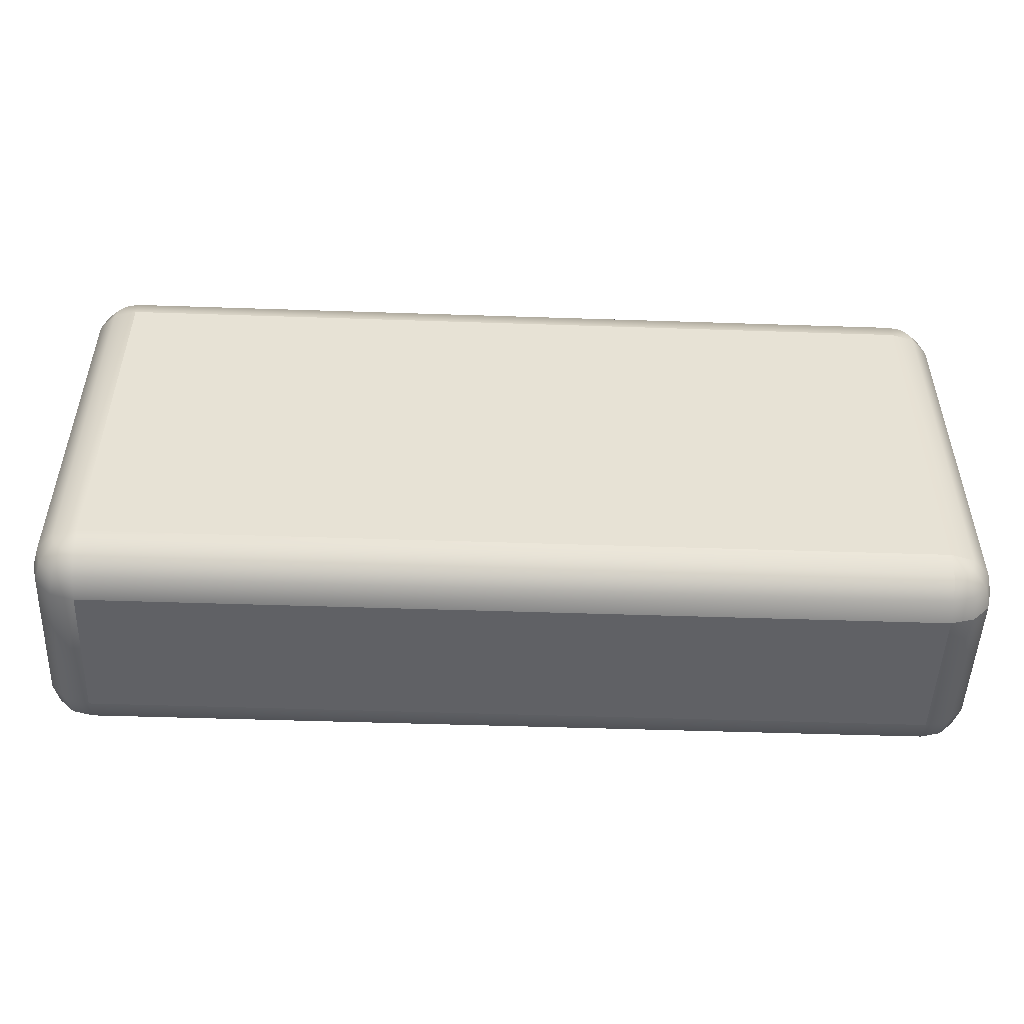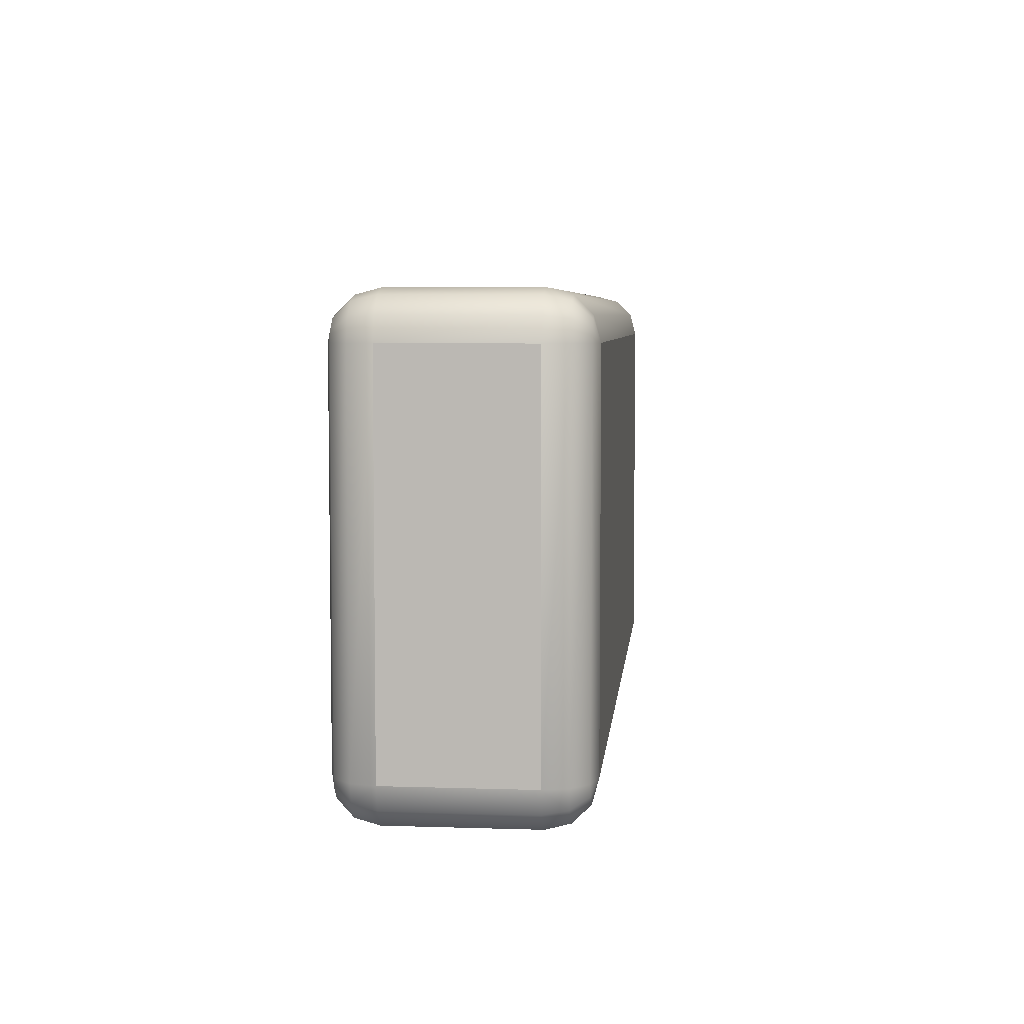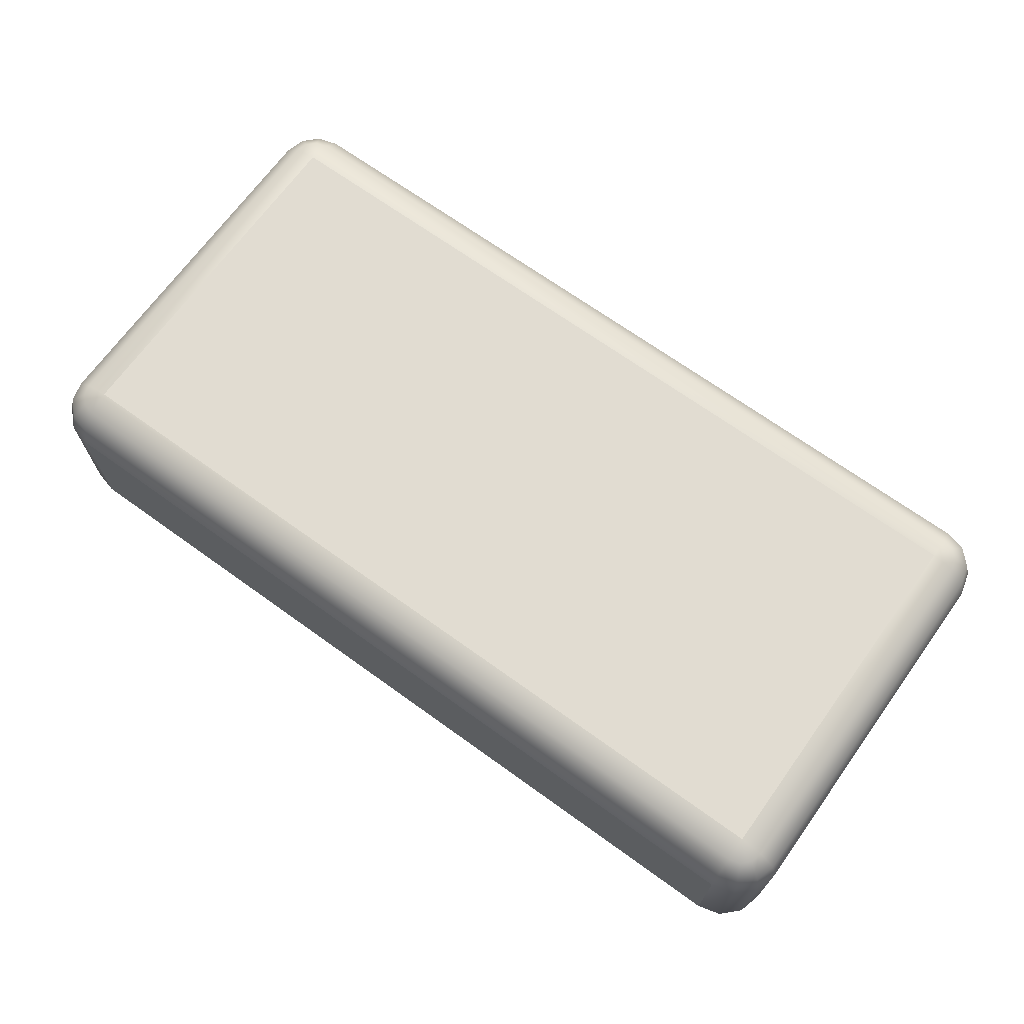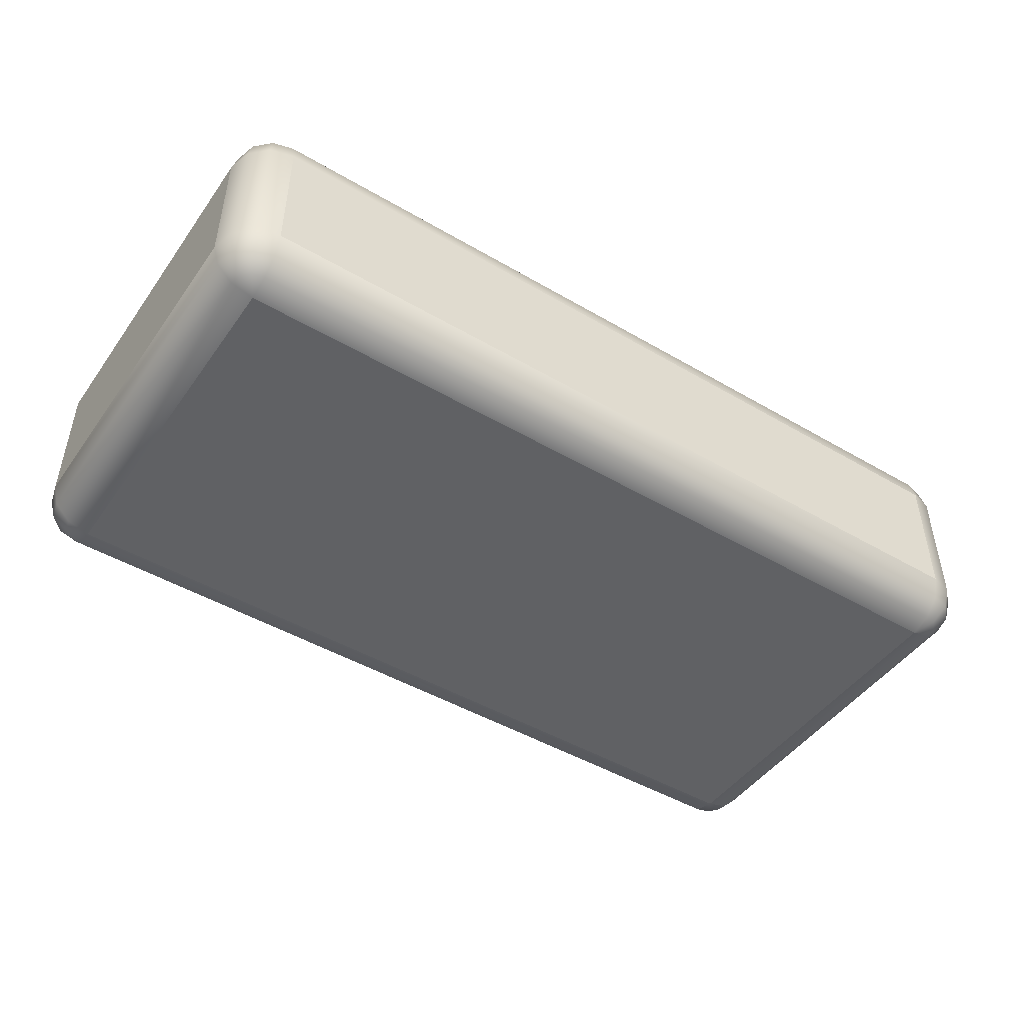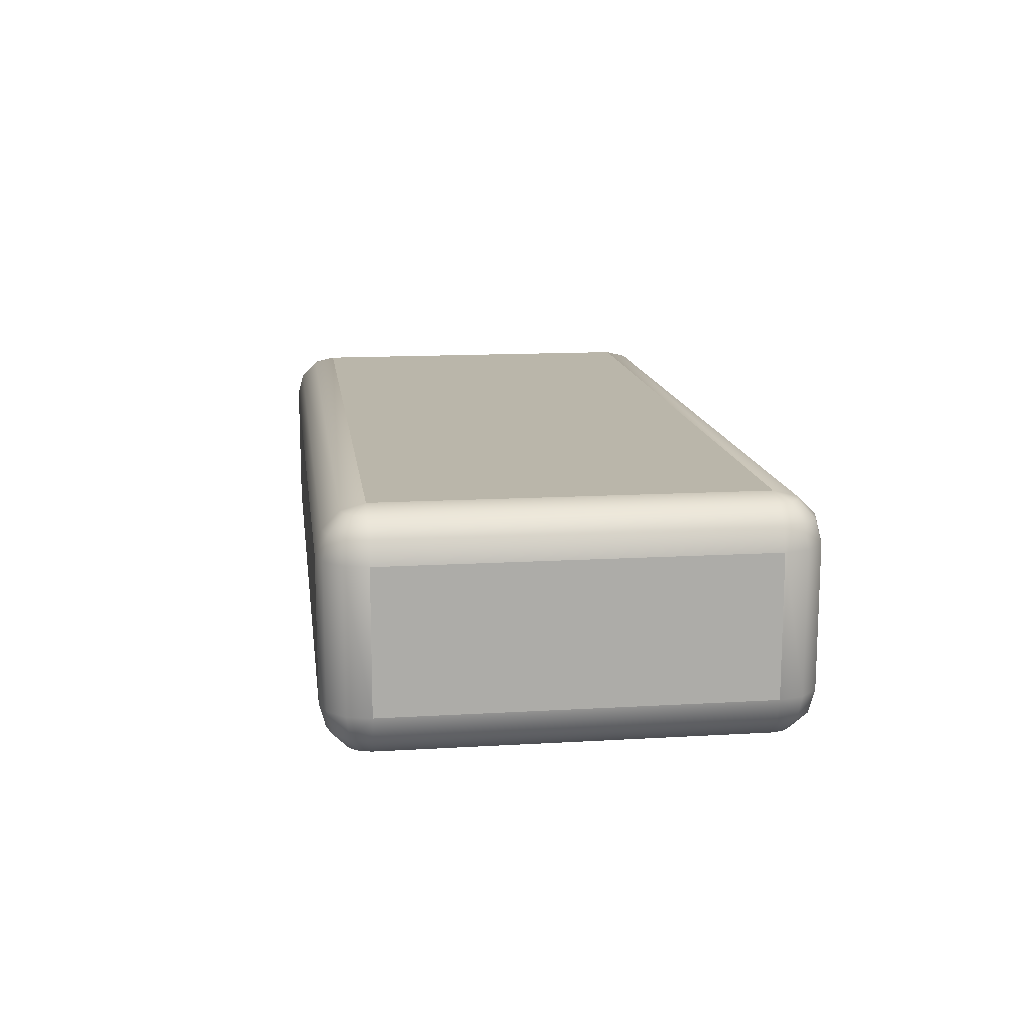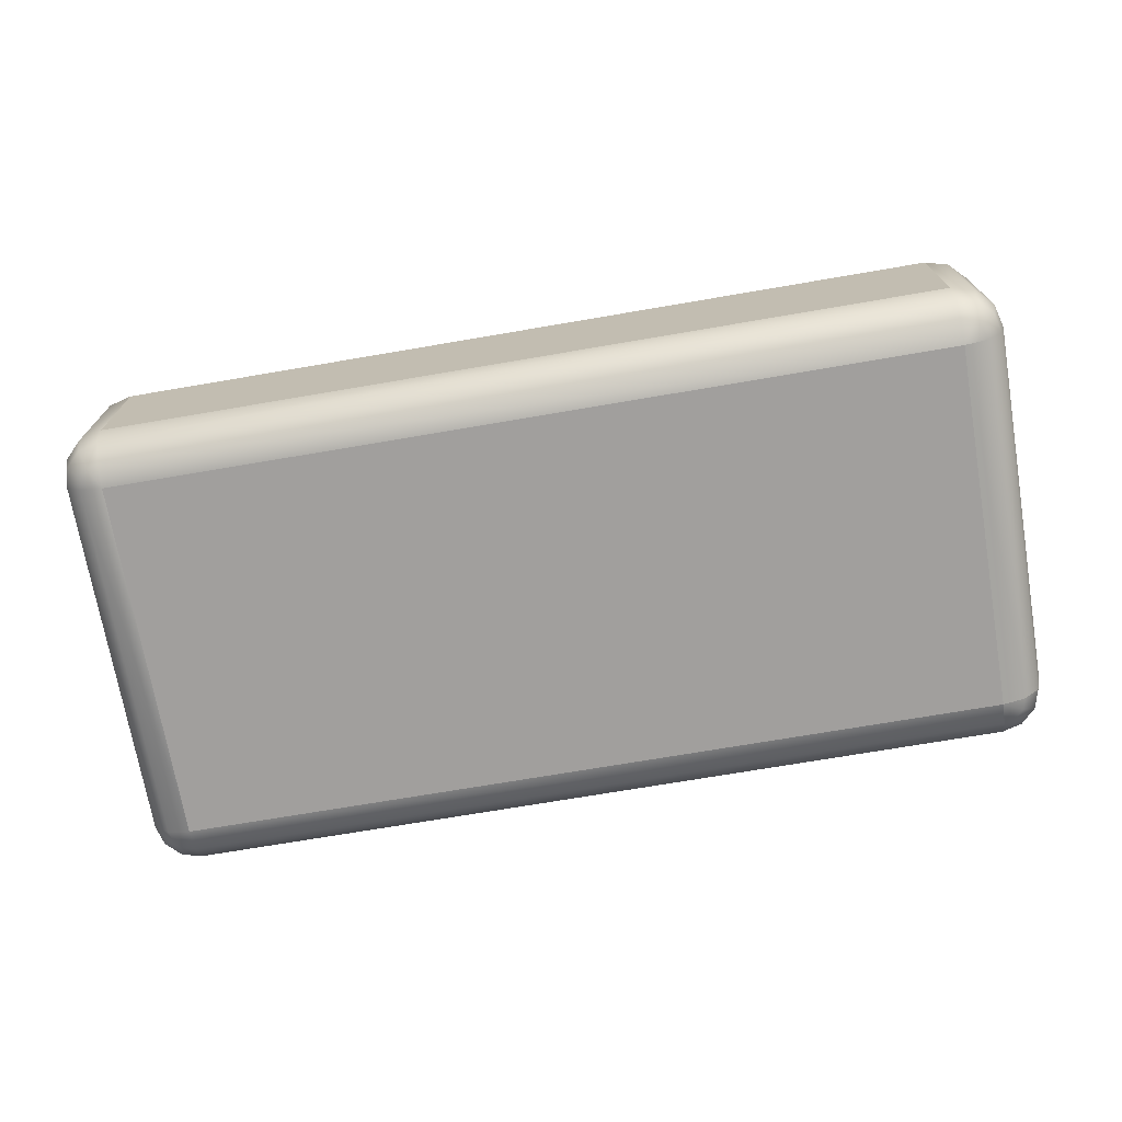
<metadata>
{"format":"obj","ext":"obj","renderer":"f3d","projection":"perspective","resolution":1024,"background":"white","views":[{"elev":-50.3,"azim":-2.1,"up":"+Z"},{"elev":5.8,"azim":-84.4,"up":"+Z"},{"elev":69.0,"azim":35.8,"up":"+Y"},{"elev":-46.9,"azim":-33.6,"up":"+Y"},{"elev":13.8,"azim":-97.5,"up":"+Y"},{"elev":-71.5,"azim":9.7,"up":"+Y"}]}
</metadata>
<code>
o blockSnowRoundedLowLong
v 0.9866 0.05 0.4
v 0.95 0.0134 -0.4
v 0.9866 0.05 -0.4
v 0.95 0.0134 0.4
v 1 0.1 0.4
v 1 0.1 -0.4
v 1 0.4 -0.4
v 0.9866 0.1 -0.45
v 0.9866 0.4 -0.45
v 0.95 0.1 -0.4866
v 0.95 0.4 -0.4866
v 0.9 0.4 -0.5
v 0.9 0.1 -0.5
v 0.9 -0 0.4
v 0.9 0 -0.4
v 0.9 0.1 0.5
v -0.9 0.05 0.4866
v 0.9 0.05 0.4866
v -0.9 0.1 0.5
v -0.95 0.1 0.4866
v -0.9866 0.4 0.45
v -0.9866 0.1 0.45
v -0.95 0.4 0.4866
v -1 0.4 0.4
v -1 0.1 0.4
v -0.95 0.0134 0.4
v -0.9 0 -0.4
v -0.9 -0 0.4
v -0.95 0.0134 -0.4
v 0.95 0.4 0.4866
v 0.95 0.1 0.4866
v 0.9 0.4 0.5
v 0.9866 0.4 0.45
v 1 0.4 0.4
v 0.9866 0.1 0.45
v -0.9 0.0134 0.45
v 0.9 0.0134 0.45
v -0.9 0.4 0.5
v 0.925 0.0134 -0.4433
v 0.9433 0.0134 -0.425
v -0.9 0.0134 -0.45
v 0.9 0.05 -0.4866
v 0.9 0.0134 -0.45
v -0.9 0.05 -0.4866
v -0.9 0.1 -0.5
v 0.9433 0.05 -0.475
v 0.975 0.05 -0.4433
v -1 0.1 -0.4
v -0.9866 0.4 -0.45
v -0.9866 0.1 -0.45
v -1 0.4 -0.4
v -0.95 0.4 -0.4866
v -0.95 0.1 -0.4866
v -0.9 0.4 -0.5
v 0.9433 0.0134 0.425
v 0.925 0.0134 0.4433
v 0.975 0.05 0.4433
v 0.9433 0.05 0.475
v -0.9866 0.05 -0.4
v -0.9866 0.05 0.4
v -0.925 0.0134 0.4433
v -0.9433 0.0134 0.425
v -0.9433 0.05 0.475
v -0.975 0.05 0.4433
v -0.925 0.0134 -0.4433
v -0.9433 0.05 -0.475
v -0.9433 0.0134 -0.425
v -0.975 0.05 -0.4433
v 0.9866 0.45 0.4
v 0.9866 0.45 -0.4
v 0.9 0.5 -0.4
v 0.95 0.4866 0.4
v 0.95 0.4866 -0.4
v 0.9 0.5 0.4
v -0.9 0.5 0.4
v 0.9 0.4866 0.45
v -0.9 0.4866 0.45
v -0.95 0.4866 -0.4
v -0.9 0.5 -0.4
v -0.95 0.4866 0.4
v -0.9 0.4866 -0.45
v 0.9 0.45 -0.4866
v -0.9 0.45 -0.4866
v 0.9 0.4866 -0.45
v -0.9866 0.45 0.4
v -0.9866 0.45 -0.4
v 0.9 0.45 0.4866
v -0.9 0.45 0.4866
v 0.9433 0.4866 -0.425
v 0.925 0.4866 -0.4433
v 0.9433 0.45 -0.475
v 0.975 0.45 -0.4433
v 0.9433 0.4866 0.425
v 0.975 0.45 0.4433
v 0.925 0.4866 0.4433
v 0.9433 0.45 0.475
v -0.925 0.4866 -0.4433
v -0.975 0.45 -0.4433
v -0.925 0.4866 0.4433
v -0.9433 0.45 0.475
v -0.9433 0.4866 0.425
v -0.975 0.45 0.4433
v -0.9433 0.4866 -0.425
v -0.9433 0.45 -0.475
f 1 2 3
f 2 1 4
f 5 3 6
f 3 5 1
f 7 8 9
f 8 7 6
f 9 10 11
f 10 9 8
f 12 10 13
f 10 12 11
f 14 2 4
f 2 14 15
f 16 17 18
f 17 16 19
f 20 21 22
f 21 20 23
f 22 24 25
f 24 22 21
f 26 27 28
f 27 26 29
f 30 16 31
f 16 30 32
f 33 5 34
f 5 33 35
f 36 14 37
f 14 36 28
f 17 37 18
f 37 17 36
f 30 35 33
f 35 30 31
f 38 20 19
f 20 38 23
f 15 39 40
f 15 40 2
f 41 42 43
f 42 41 44
f 45 42 44
f 42 45 13
f 40 46 47
f 46 40 39
f 6 47 8
f 47 6 3
f 48 49 50
f 49 48 51
f 39 42 46
f 42 39 43
f 52 45 53
f 45 52 54
f 14 55 56
f 8 46 10
f 46 8 47
f 3 40 47
f 40 3 2
f 14 4 55
f 57 4 1
f 4 57 55
f 58 55 57
f 55 58 56
f 14 56 37
f 26 59 29
f 59 26 60
f 50 52 53
f 52 50 49
f 43 39 15
f 13 46 42
f 46 13 10
f 27 43 15
f 43 27 41
f 58 37 56
f 37 58 18
f 60 48 59
f 48 60 25
f 35 58 57
f 58 35 31
f 31 18 58
f 18 31 16
f 35 1 5
f 1 35 57
f 61 28 36
f 26 28 62
f 62 28 61
f 63 62 61
f 62 63 64
f 63 36 17
f 36 63 61
f 65 41 27
f 53 44 66
f 44 53 45
f 67 65 27
f 67 66 65
f 66 67 68
f 29 67 27
f 63 22 64
f 22 63 20
f 62 60 26
f 60 62 64
f 19 63 17
f 63 19 20
f 64 25 60
f 25 64 22
f 67 59 68
f 59 67 29
f 65 44 41
f 44 65 66
f 66 50 53
f 50 66 68
f 68 48 50
f 48 68 59
f 34 6 7
f 6 34 5
f 25 51 48
f 51 25 24
f 32 19 16
f 19 32 38
f 28 15 14
f 15 28 27
f 54 13 45
f 13 54 12
f 69 7 70
f 7 69 34
f 71 72 73
f 72 71 74
f 72 70 73
f 70 72 69
f 75 76 74
f 76 75 77
f 78 75 79
f 75 78 80
f 81 82 83
f 82 81 84
f 81 71 84
f 71 81 79
f 83 12 54
f 12 83 82
f 85 78 86
f 78 85 80
f 87 38 32
f 38 87 88
f 76 88 87
f 88 76 77
f 24 86 51
f 86 24 85
f 71 89 90
f 91 89 92
f 89 91 90
f 91 9 11
f 9 91 92
f 74 93 72
f 71 90 84
f 89 70 92
f 70 89 73
f 84 91 82
f 91 84 90
f 82 11 12
f 11 82 91
f 93 69 72
f 69 93 94
f 74 95 93
f 93 96 94
f 96 93 95
f 71 73 89
f 92 7 9
f 7 92 70
f 94 34 69
f 34 94 33
f 96 32 30
f 32 96 87
f 76 95 74
f 97 79 81
f 51 98 49
f 98 51 86
f 99 88 77
f 88 99 100
f 101 99 75
f 101 100 99
f 100 101 102
f 80 101 75
f 103 79 97
f 99 77 75
f 96 33 94
f 33 96 30
f 104 103 97
f 103 104 98
f 78 79 103
f 102 80 85
f 80 102 101
f 88 23 38
f 23 88 100
f 95 87 96
f 87 95 76
f 49 104 52
f 104 49 98
f 104 81 83
f 81 104 97
f 104 54 52
f 54 104 83
f 86 103 98
f 103 86 78
f 21 100 102
f 100 21 23
f 21 85 24
f 85 21 102
f 79 74 71
f 74 79 75

</code>
